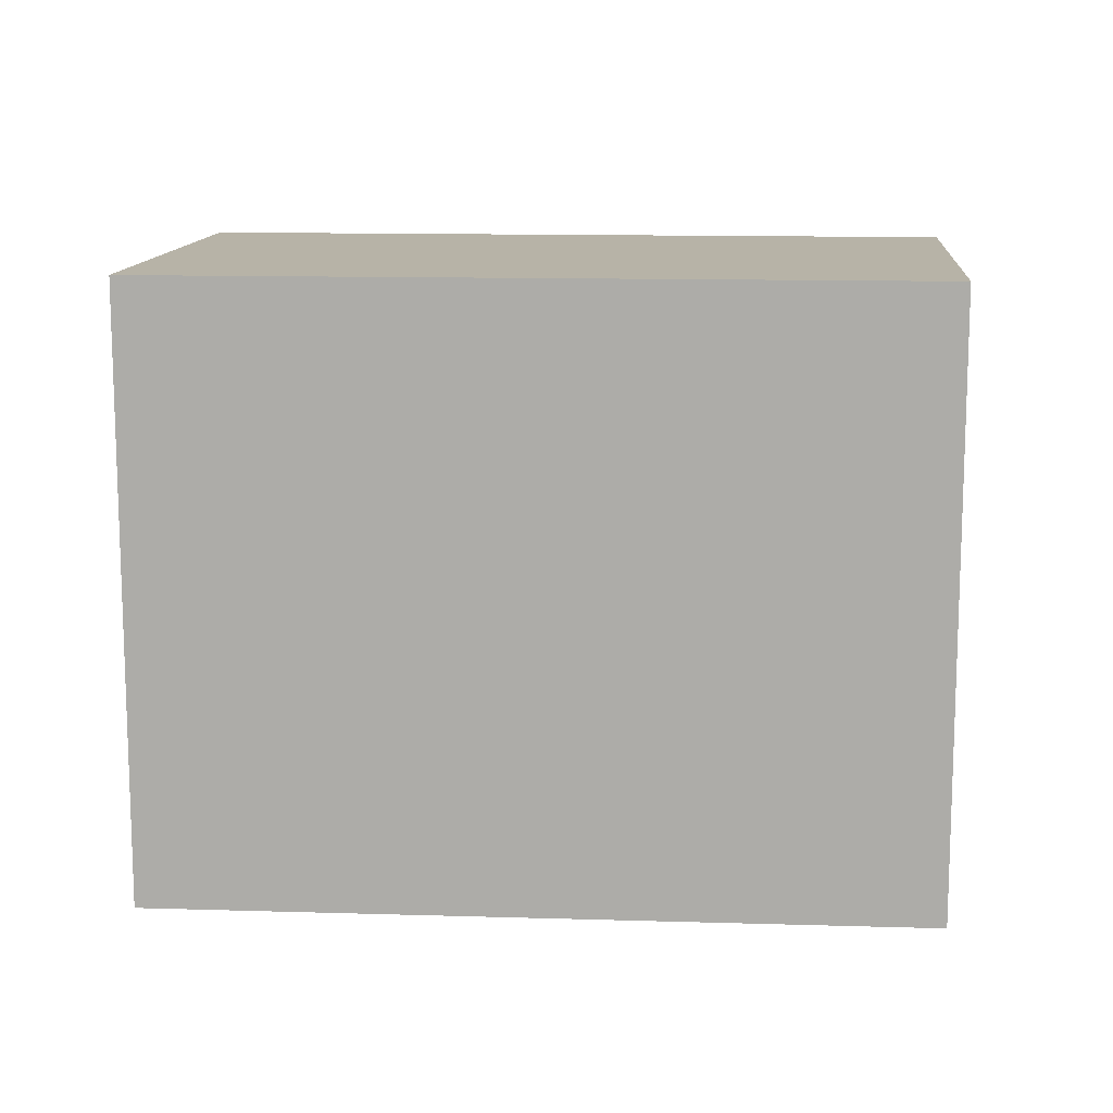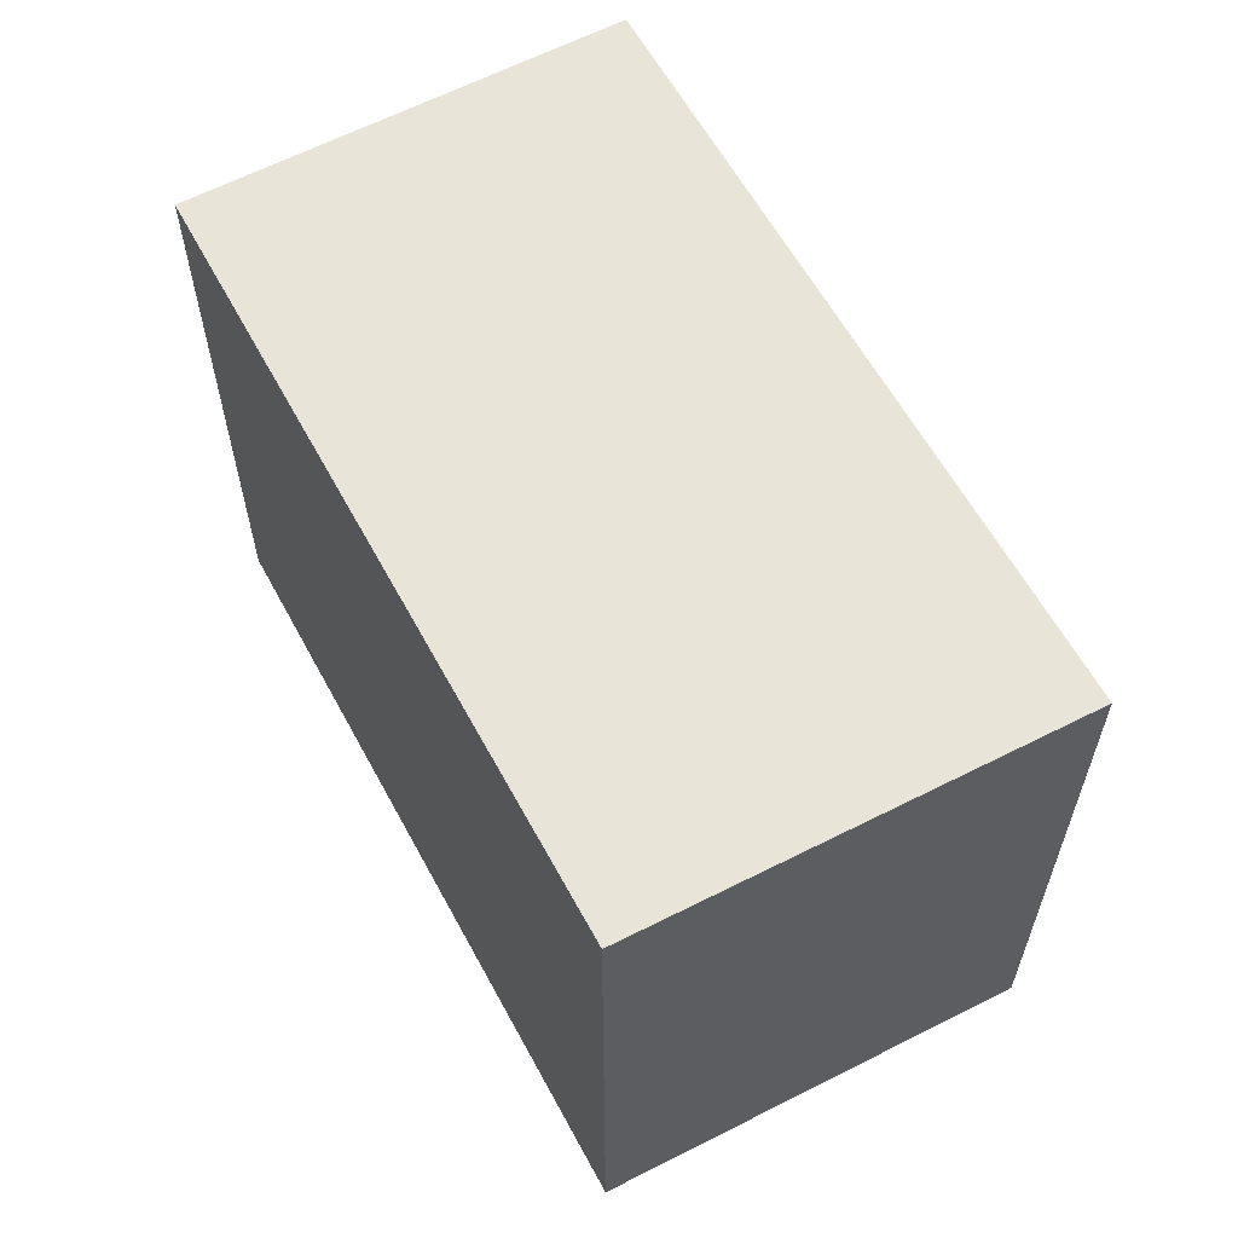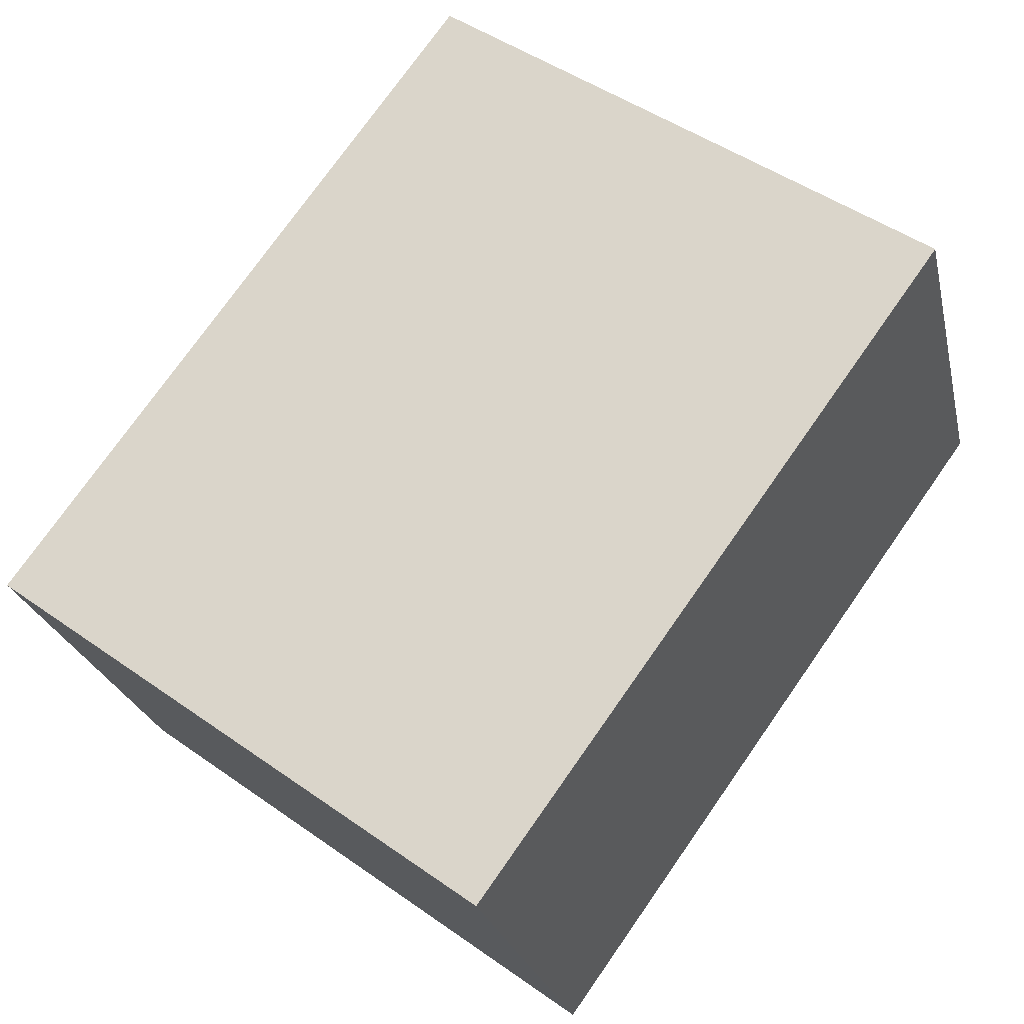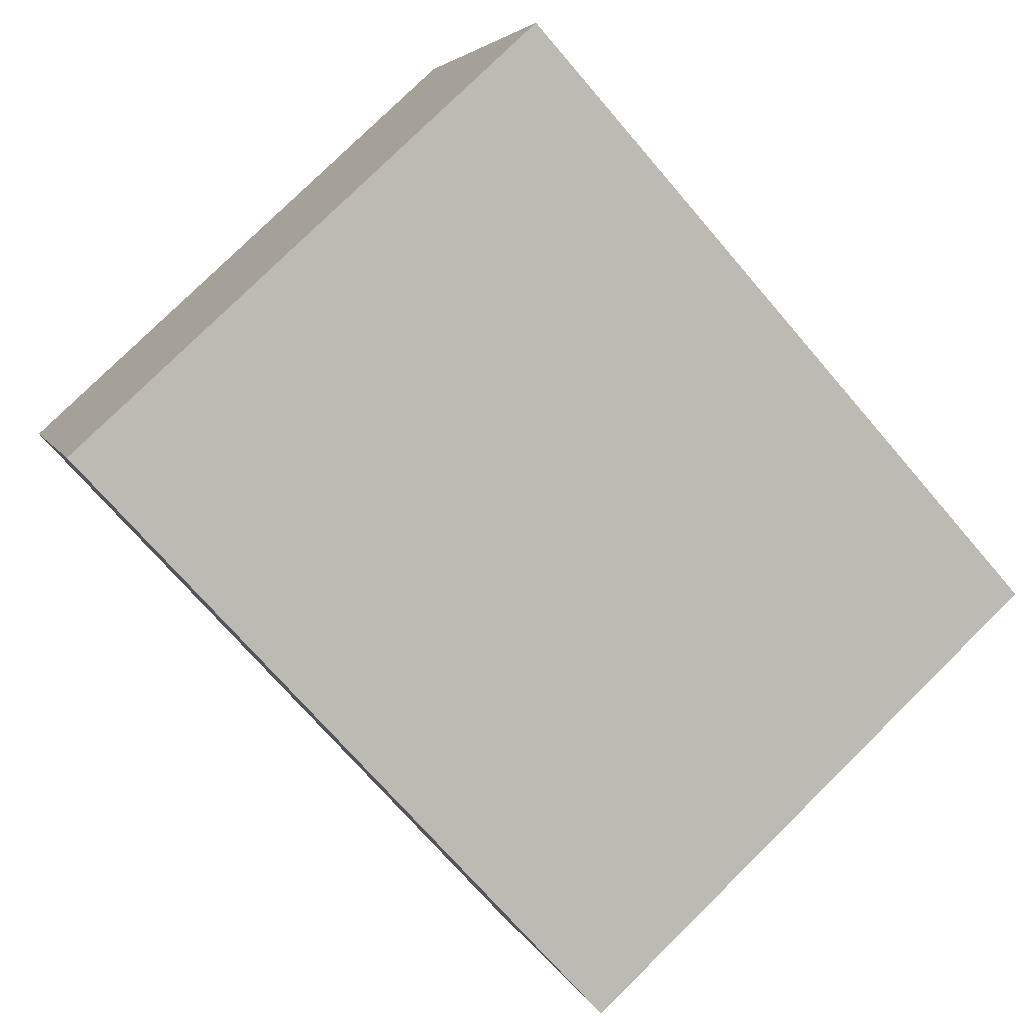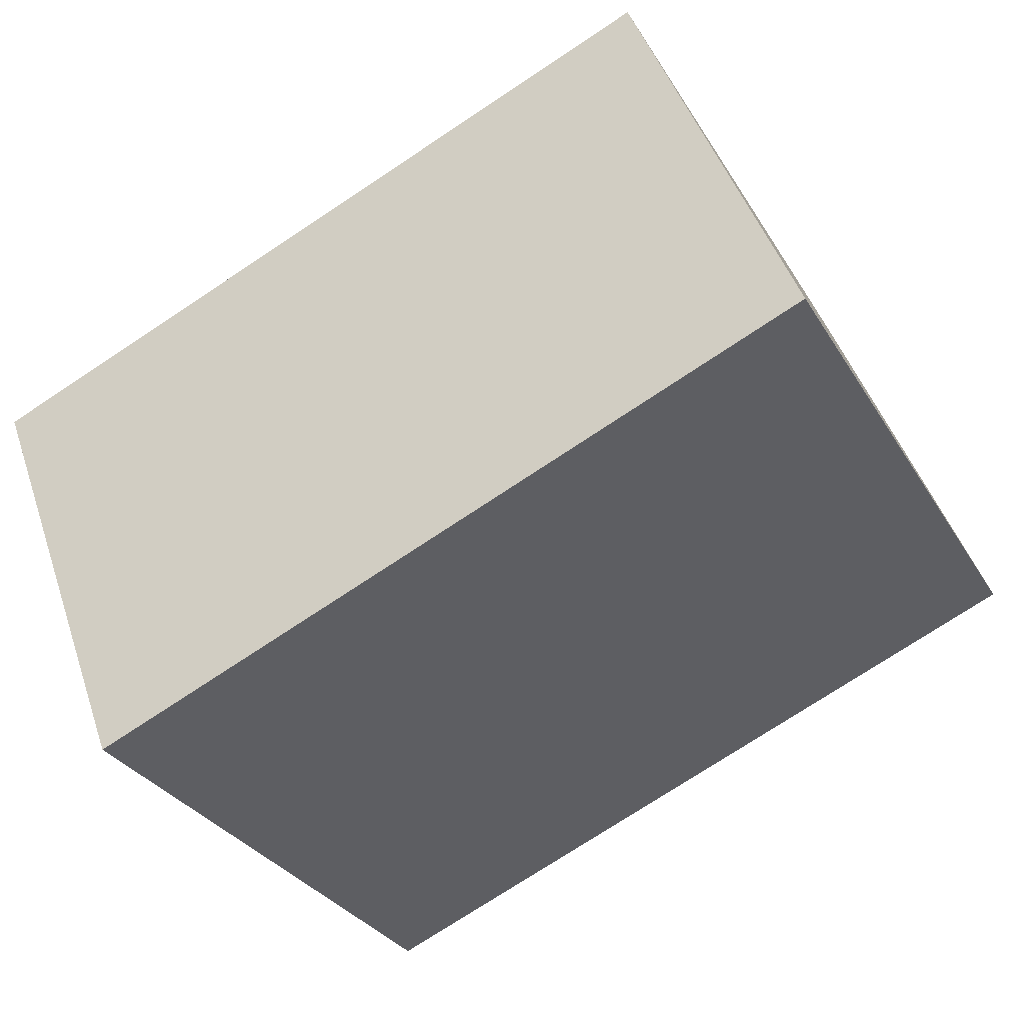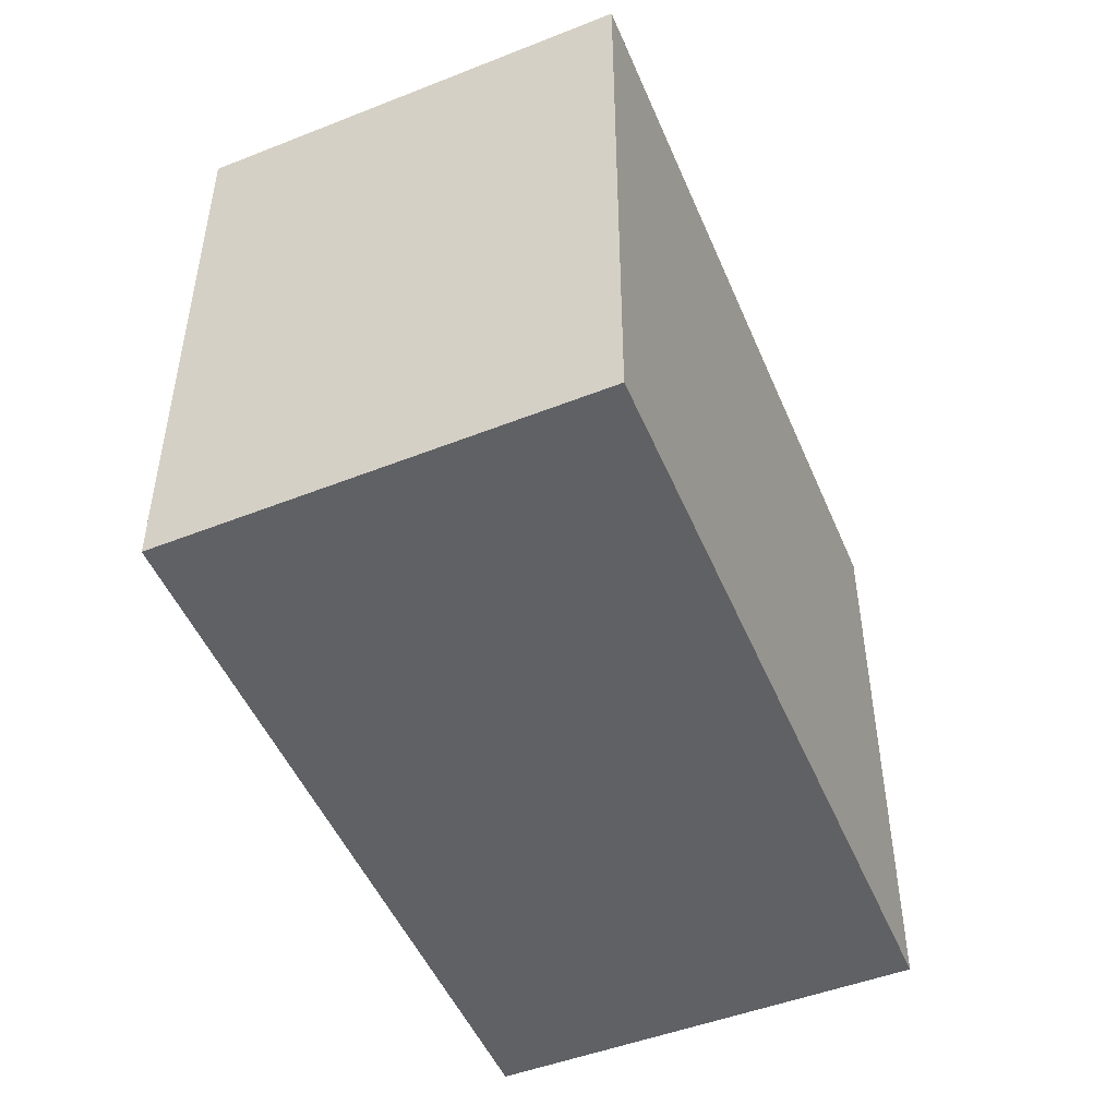
<metadata>
{"format":"obj","ext":"obj","renderer":"f3d","projection":"perspective","resolution":1024,"background":"white","views":[{"elev":12.6,"azim":-153.7,"up":"+Y"},{"elev":61.4,"azim":83.6,"up":"+Y"},{"elev":48.1,"azim":128.3,"up":"+Z"},{"elev":79.2,"azim":45.5,"up":"+Z"},{"elev":-30.7,"azim":-154.1,"up":"+Z"},{"elev":-49.4,"azim":134.6,"up":"+Y"}]}
</metadata>
<code>
v  0 2.283 1.398e-16
v  3.281 2.283 0.439
v  2.692 2.283 -1.104
v  0.602 2.283 1.52
v  2.692 6.76e-17 -1.104
v  0 0 0
v  0.602 -9.307e-17 1.52
v  3.281 -2.688e-17 0.439
g defaultobject
f 1 2 3
f 2 1 4
f 5 1 3
f 1 5 6
f 6 4 1
f 4 6 7
f 7 2 4
f 2 7 8
f 8 3 2
f 3 8 5
f 8 6 5
f 6 8 7

</code>
